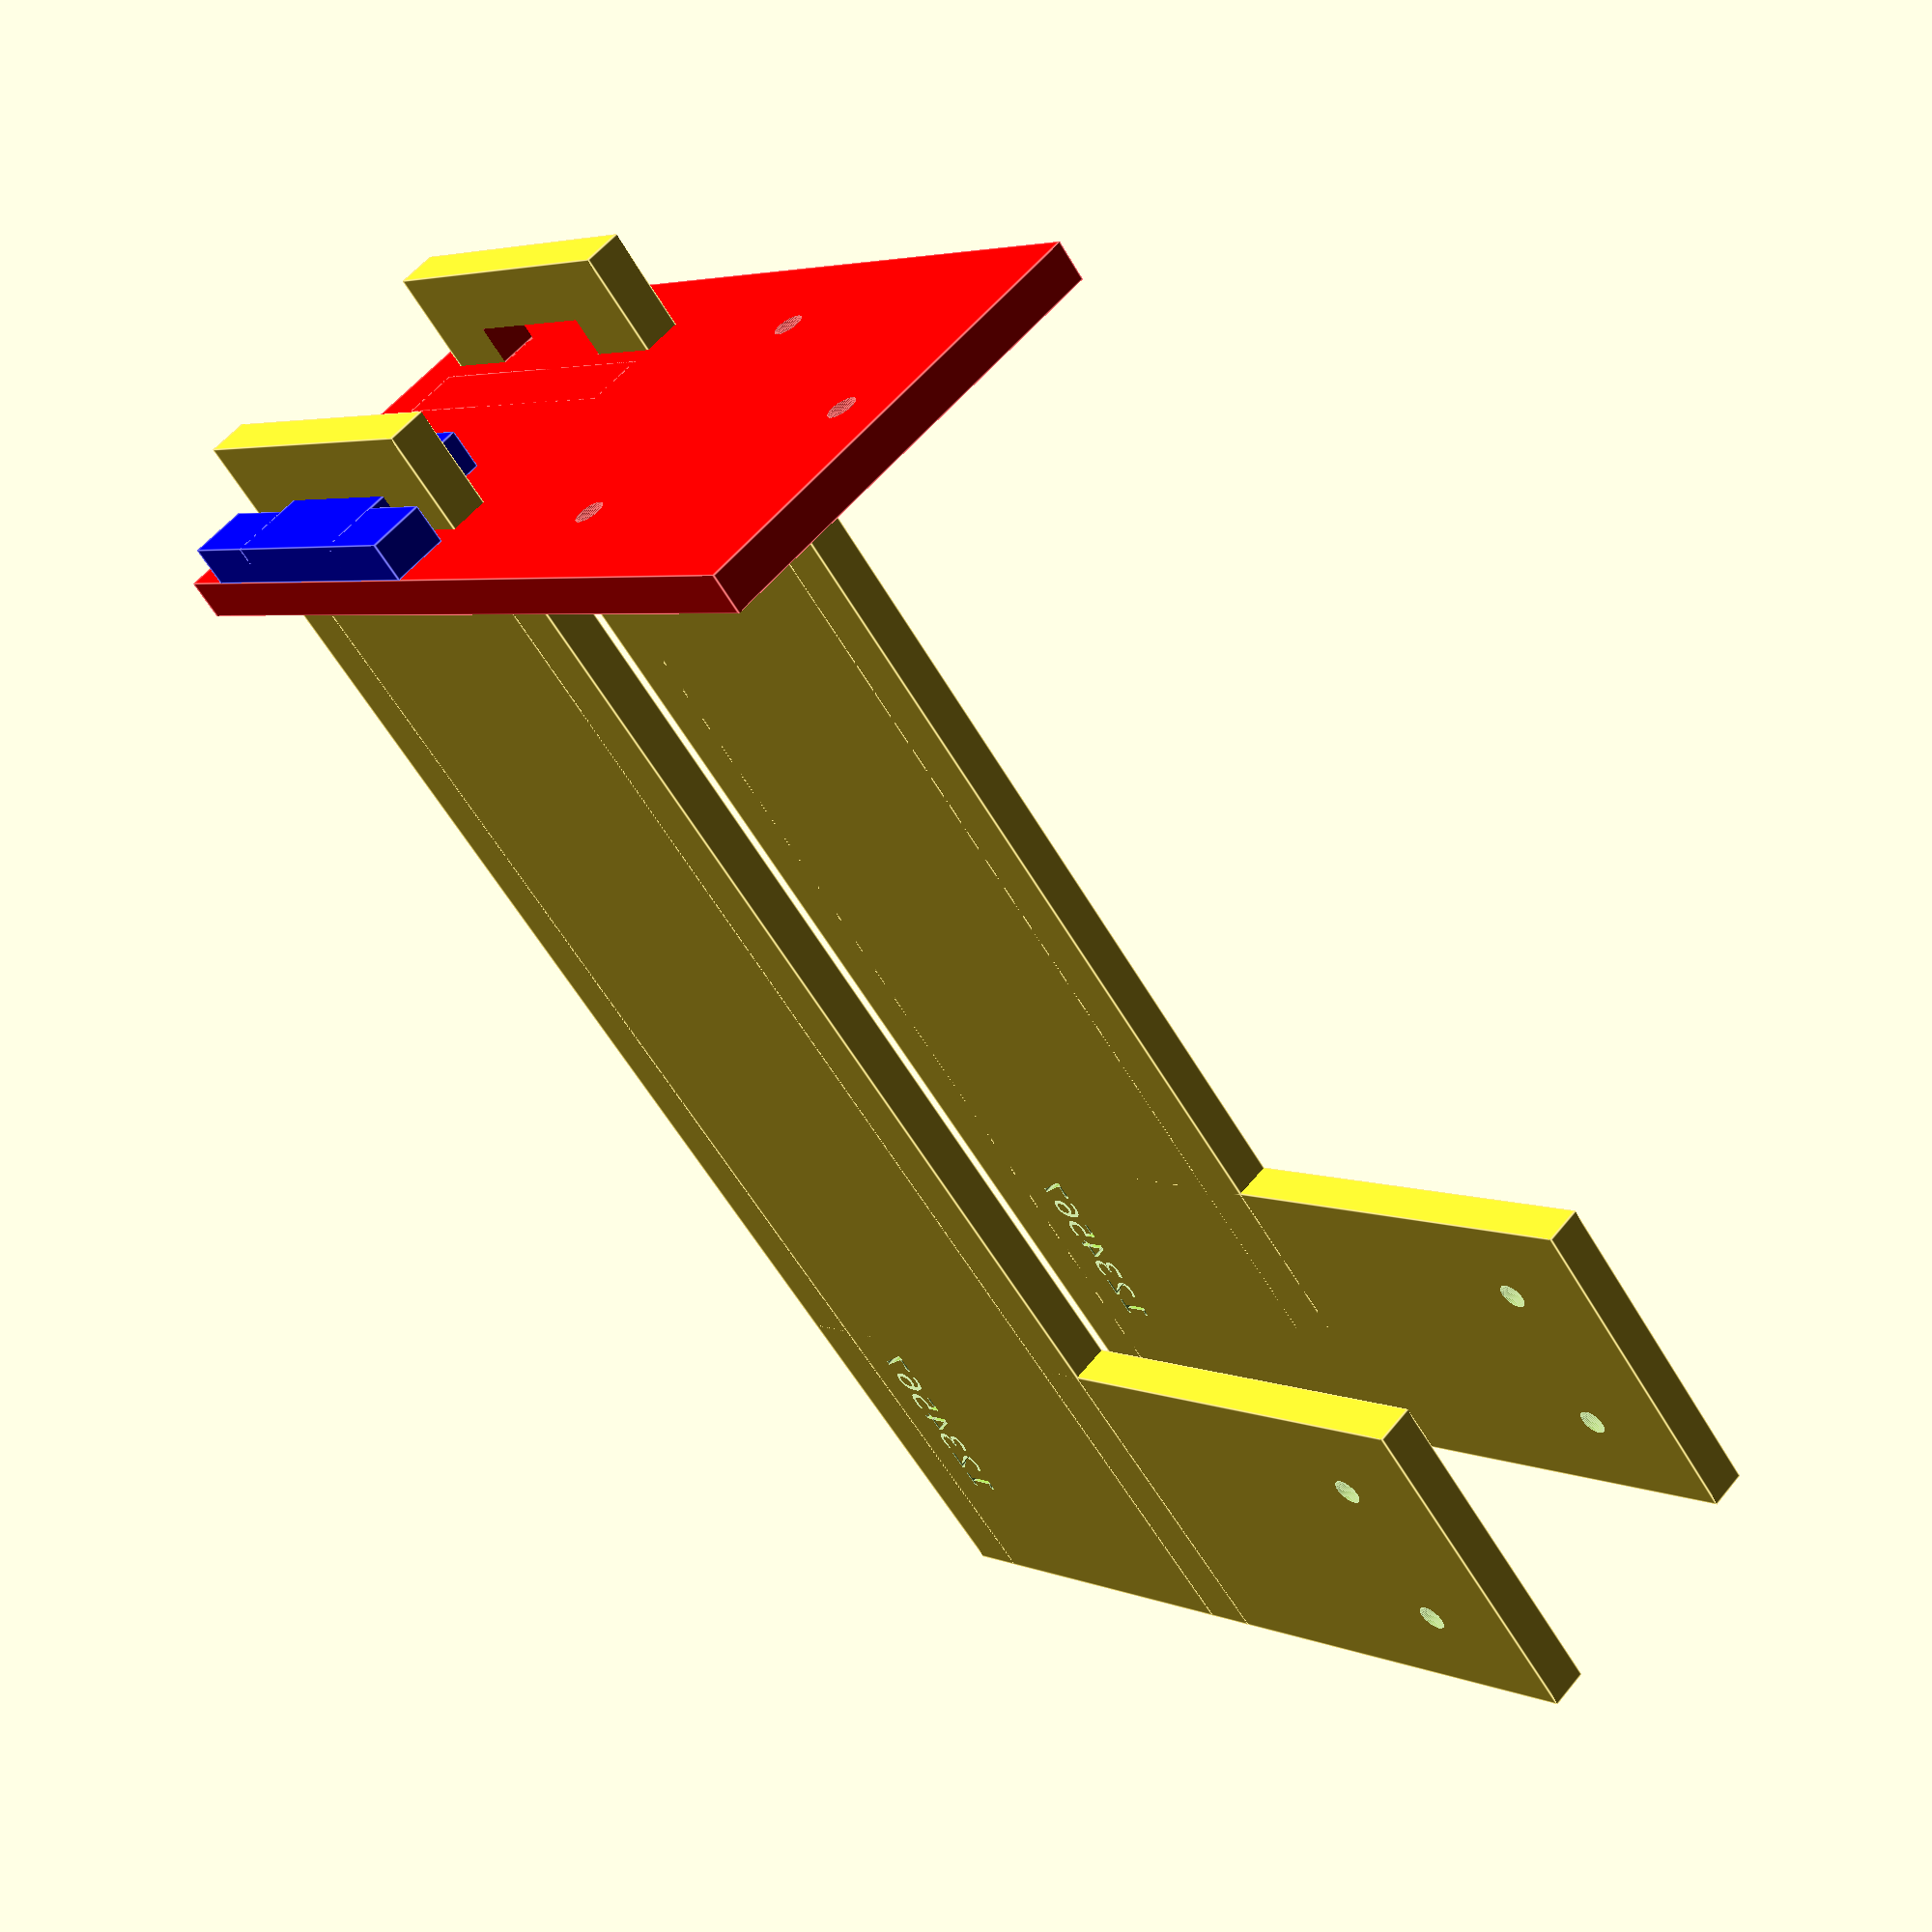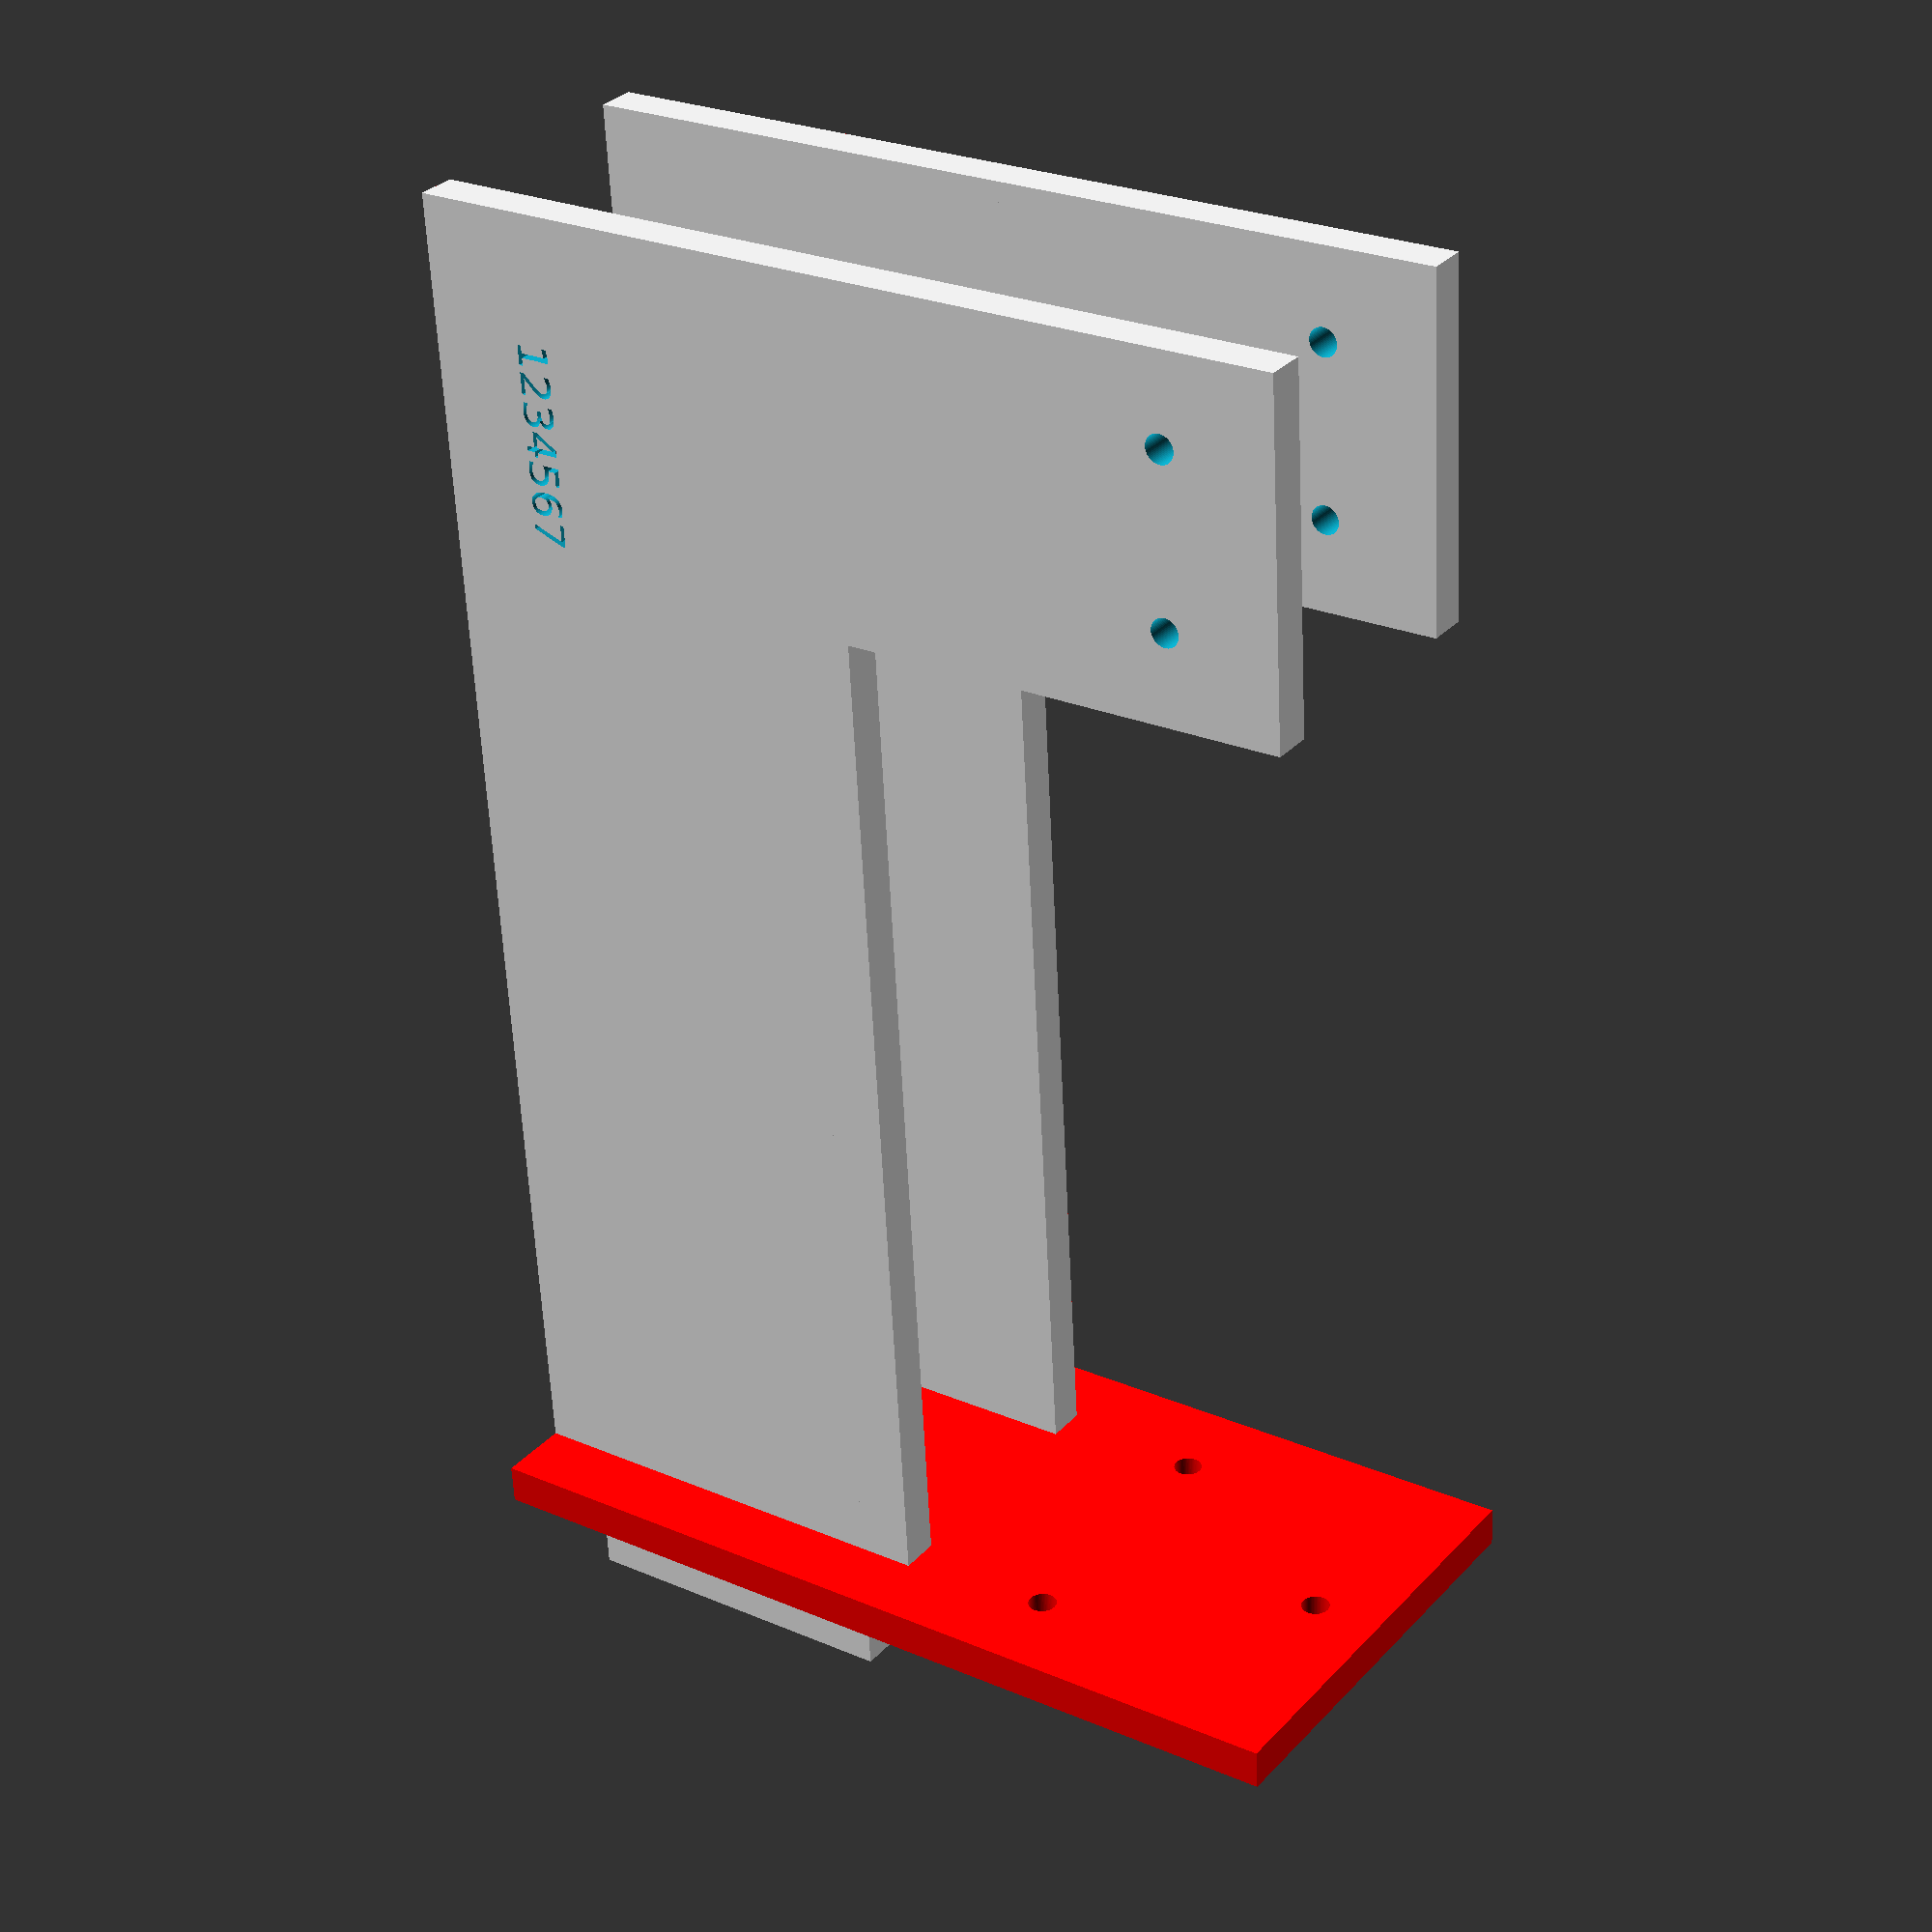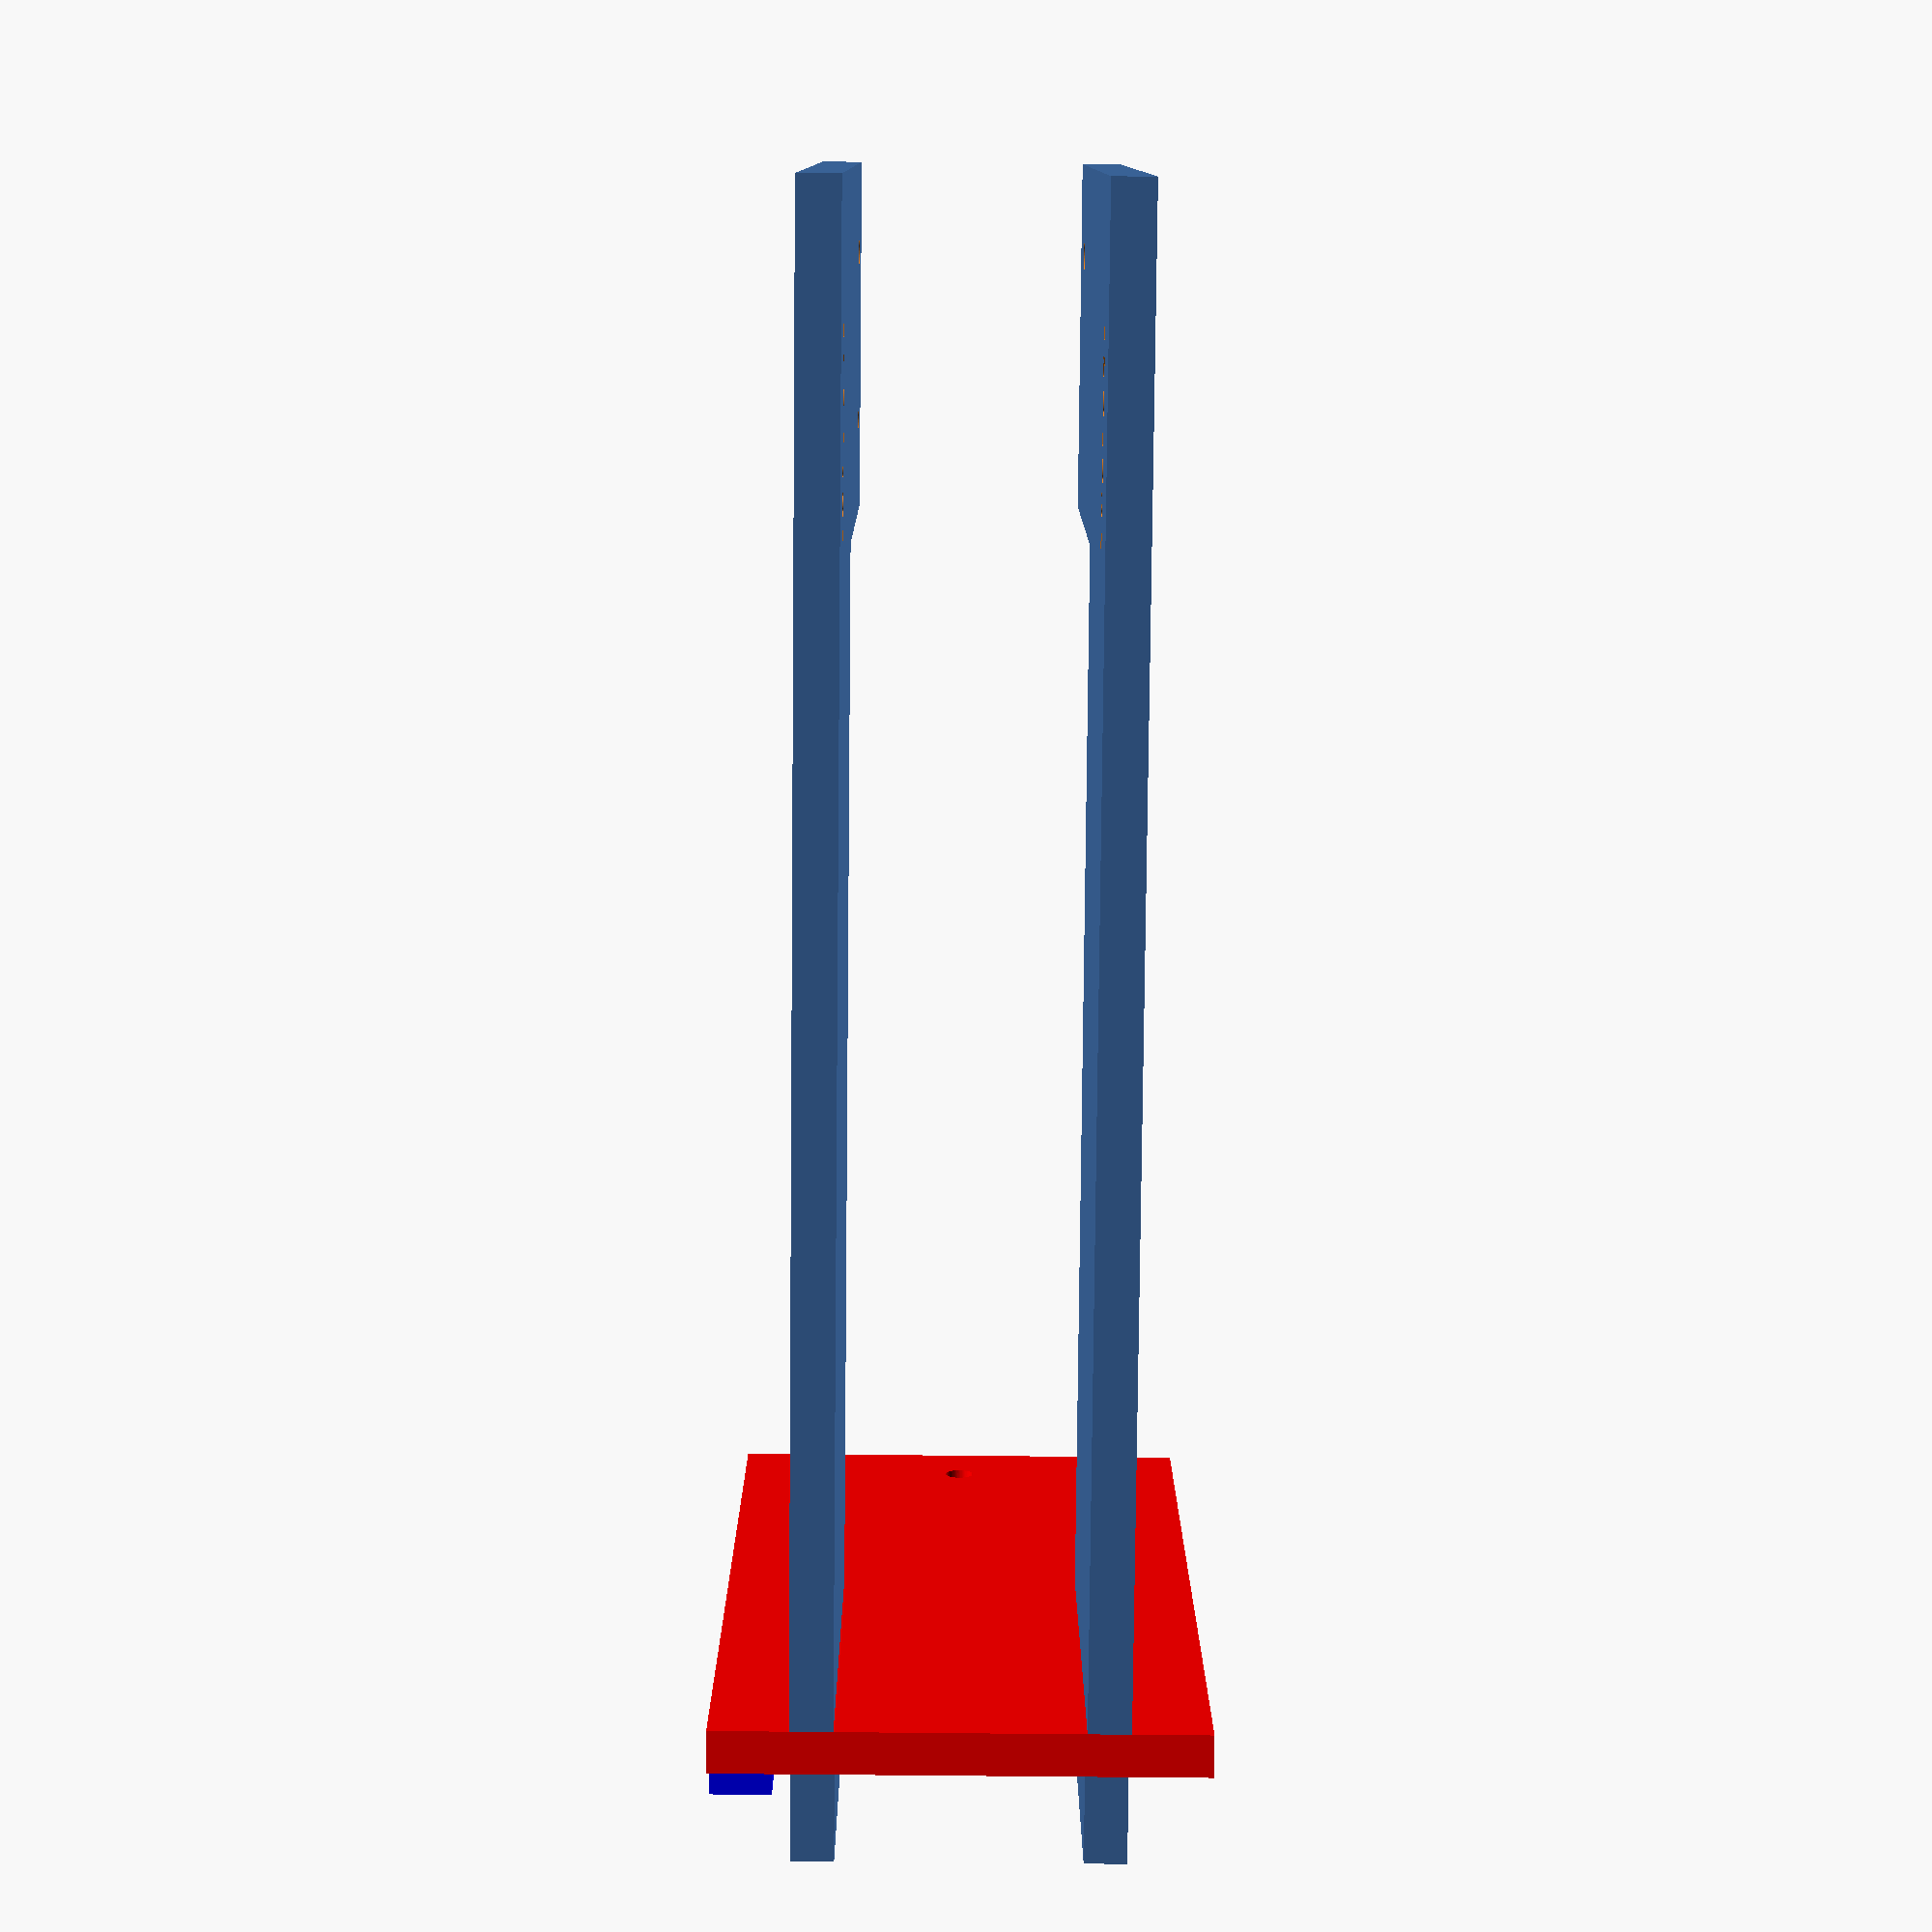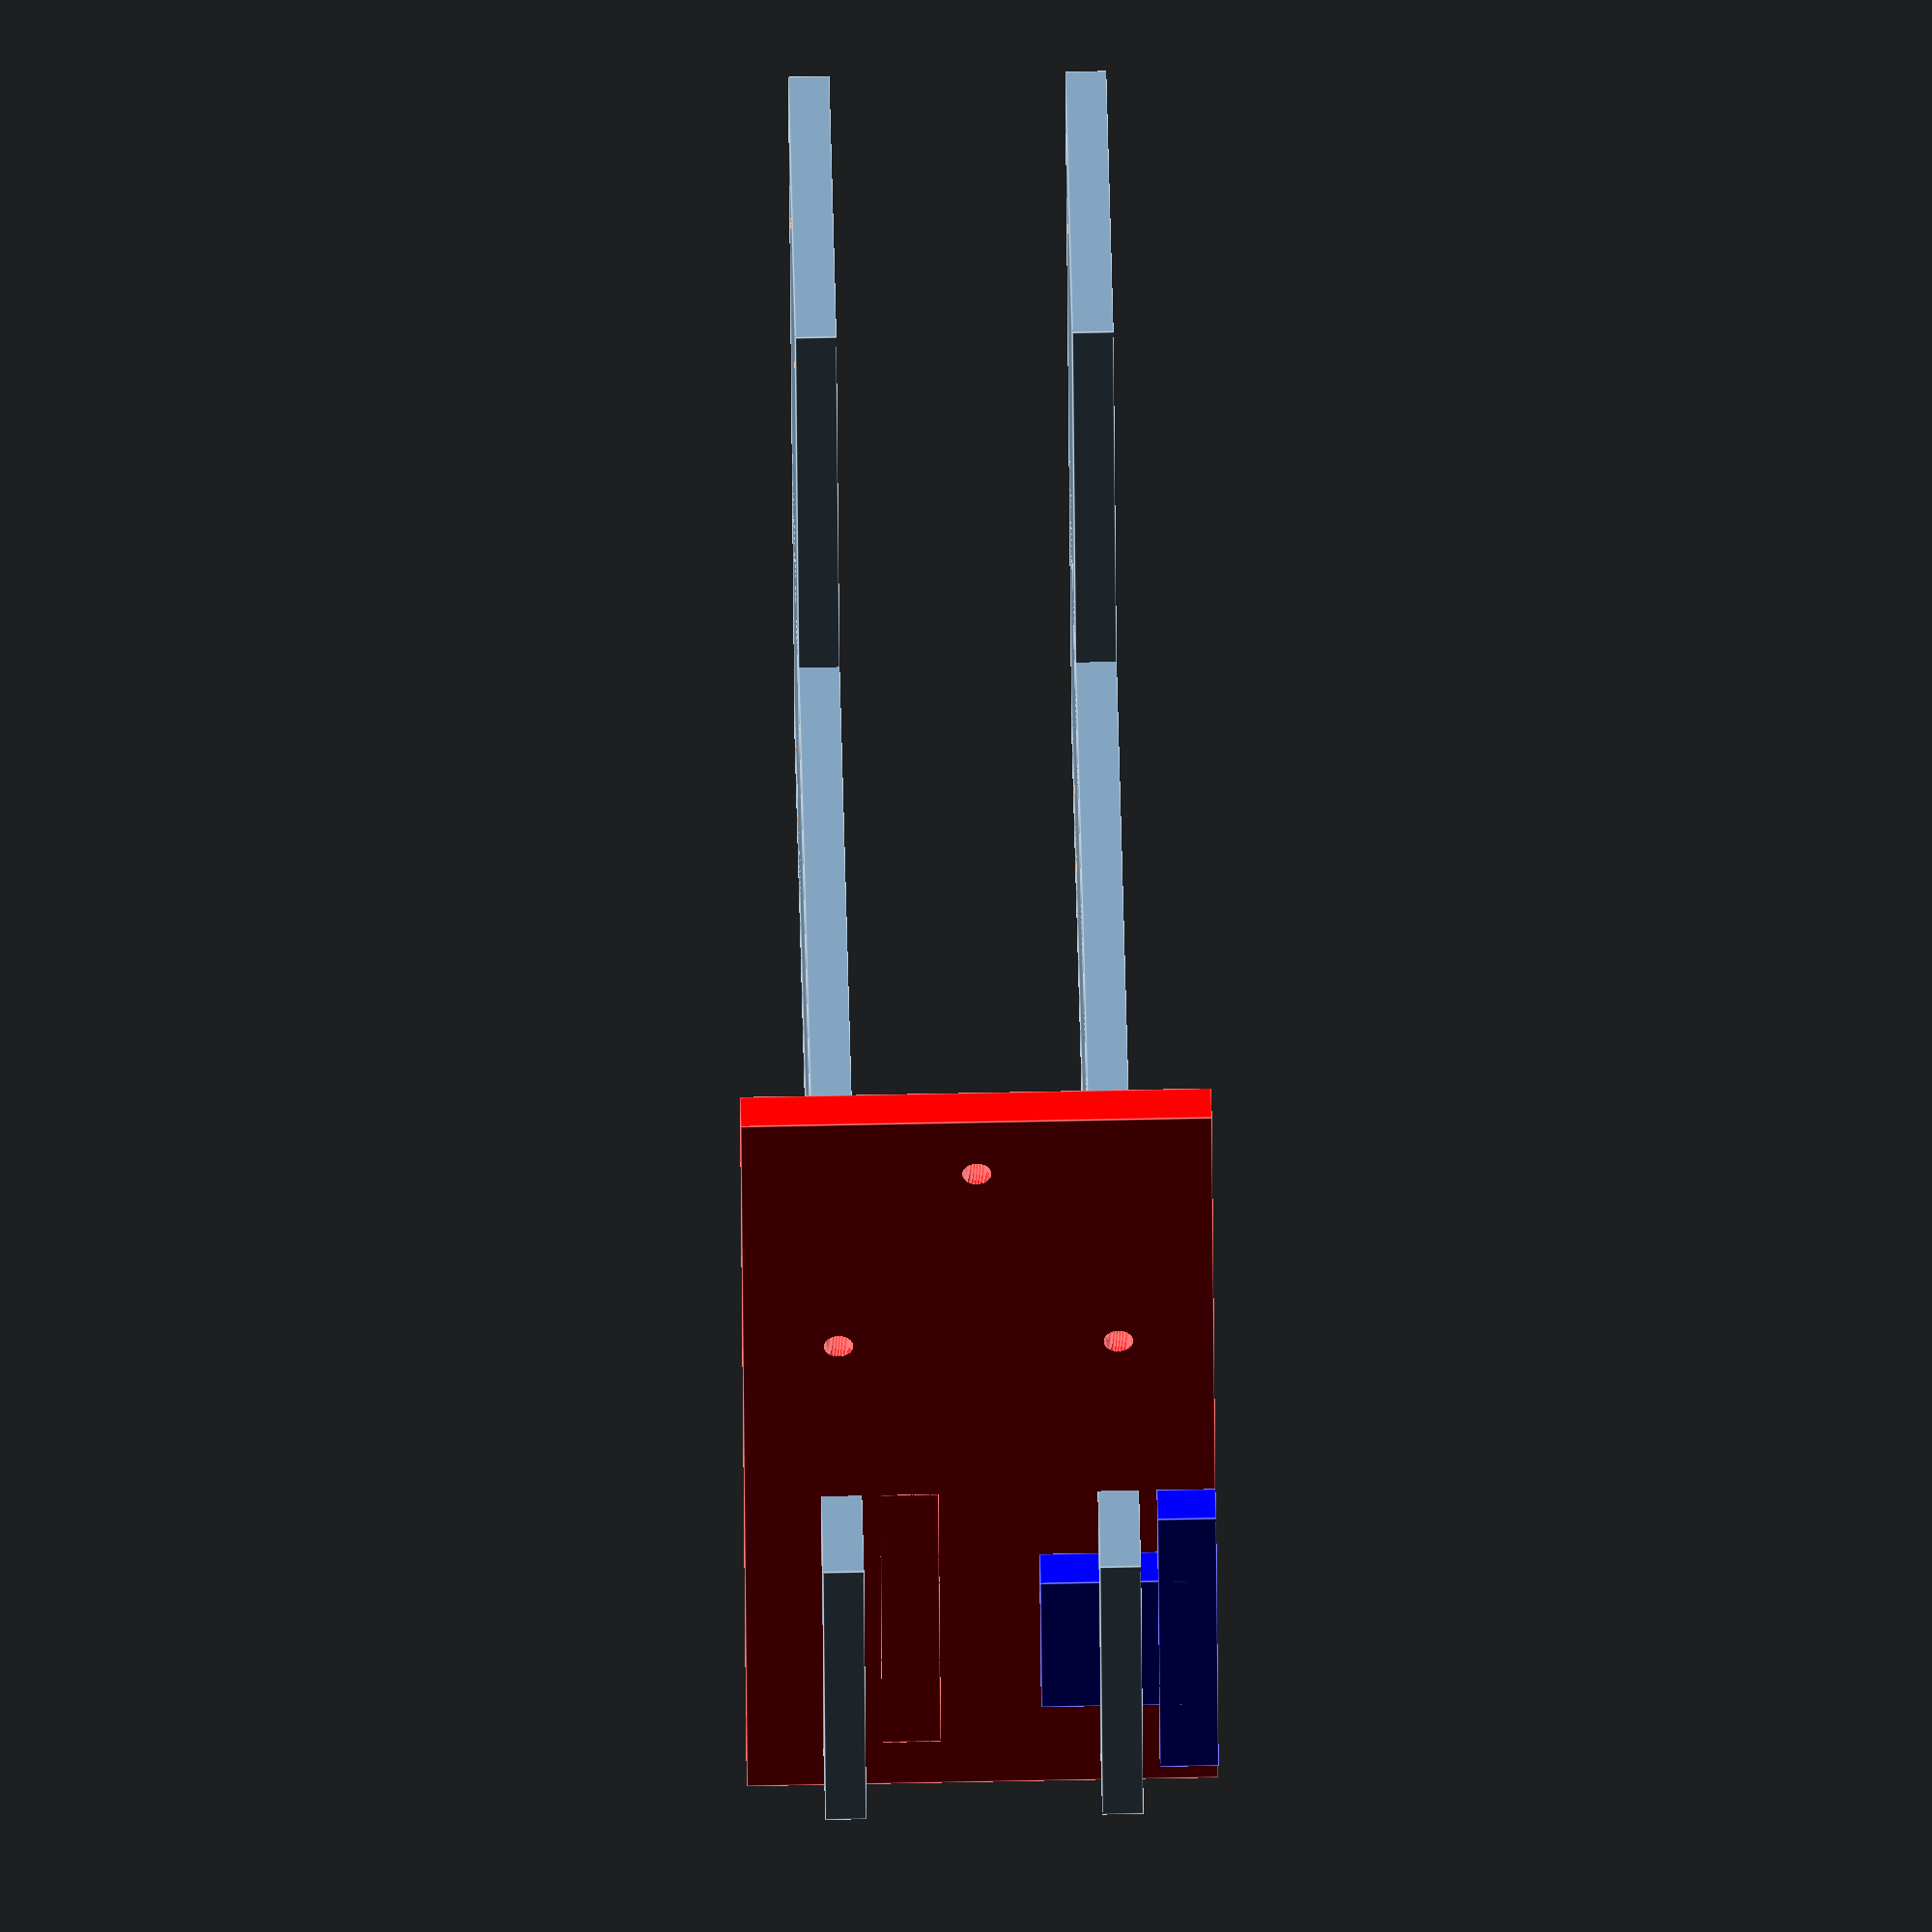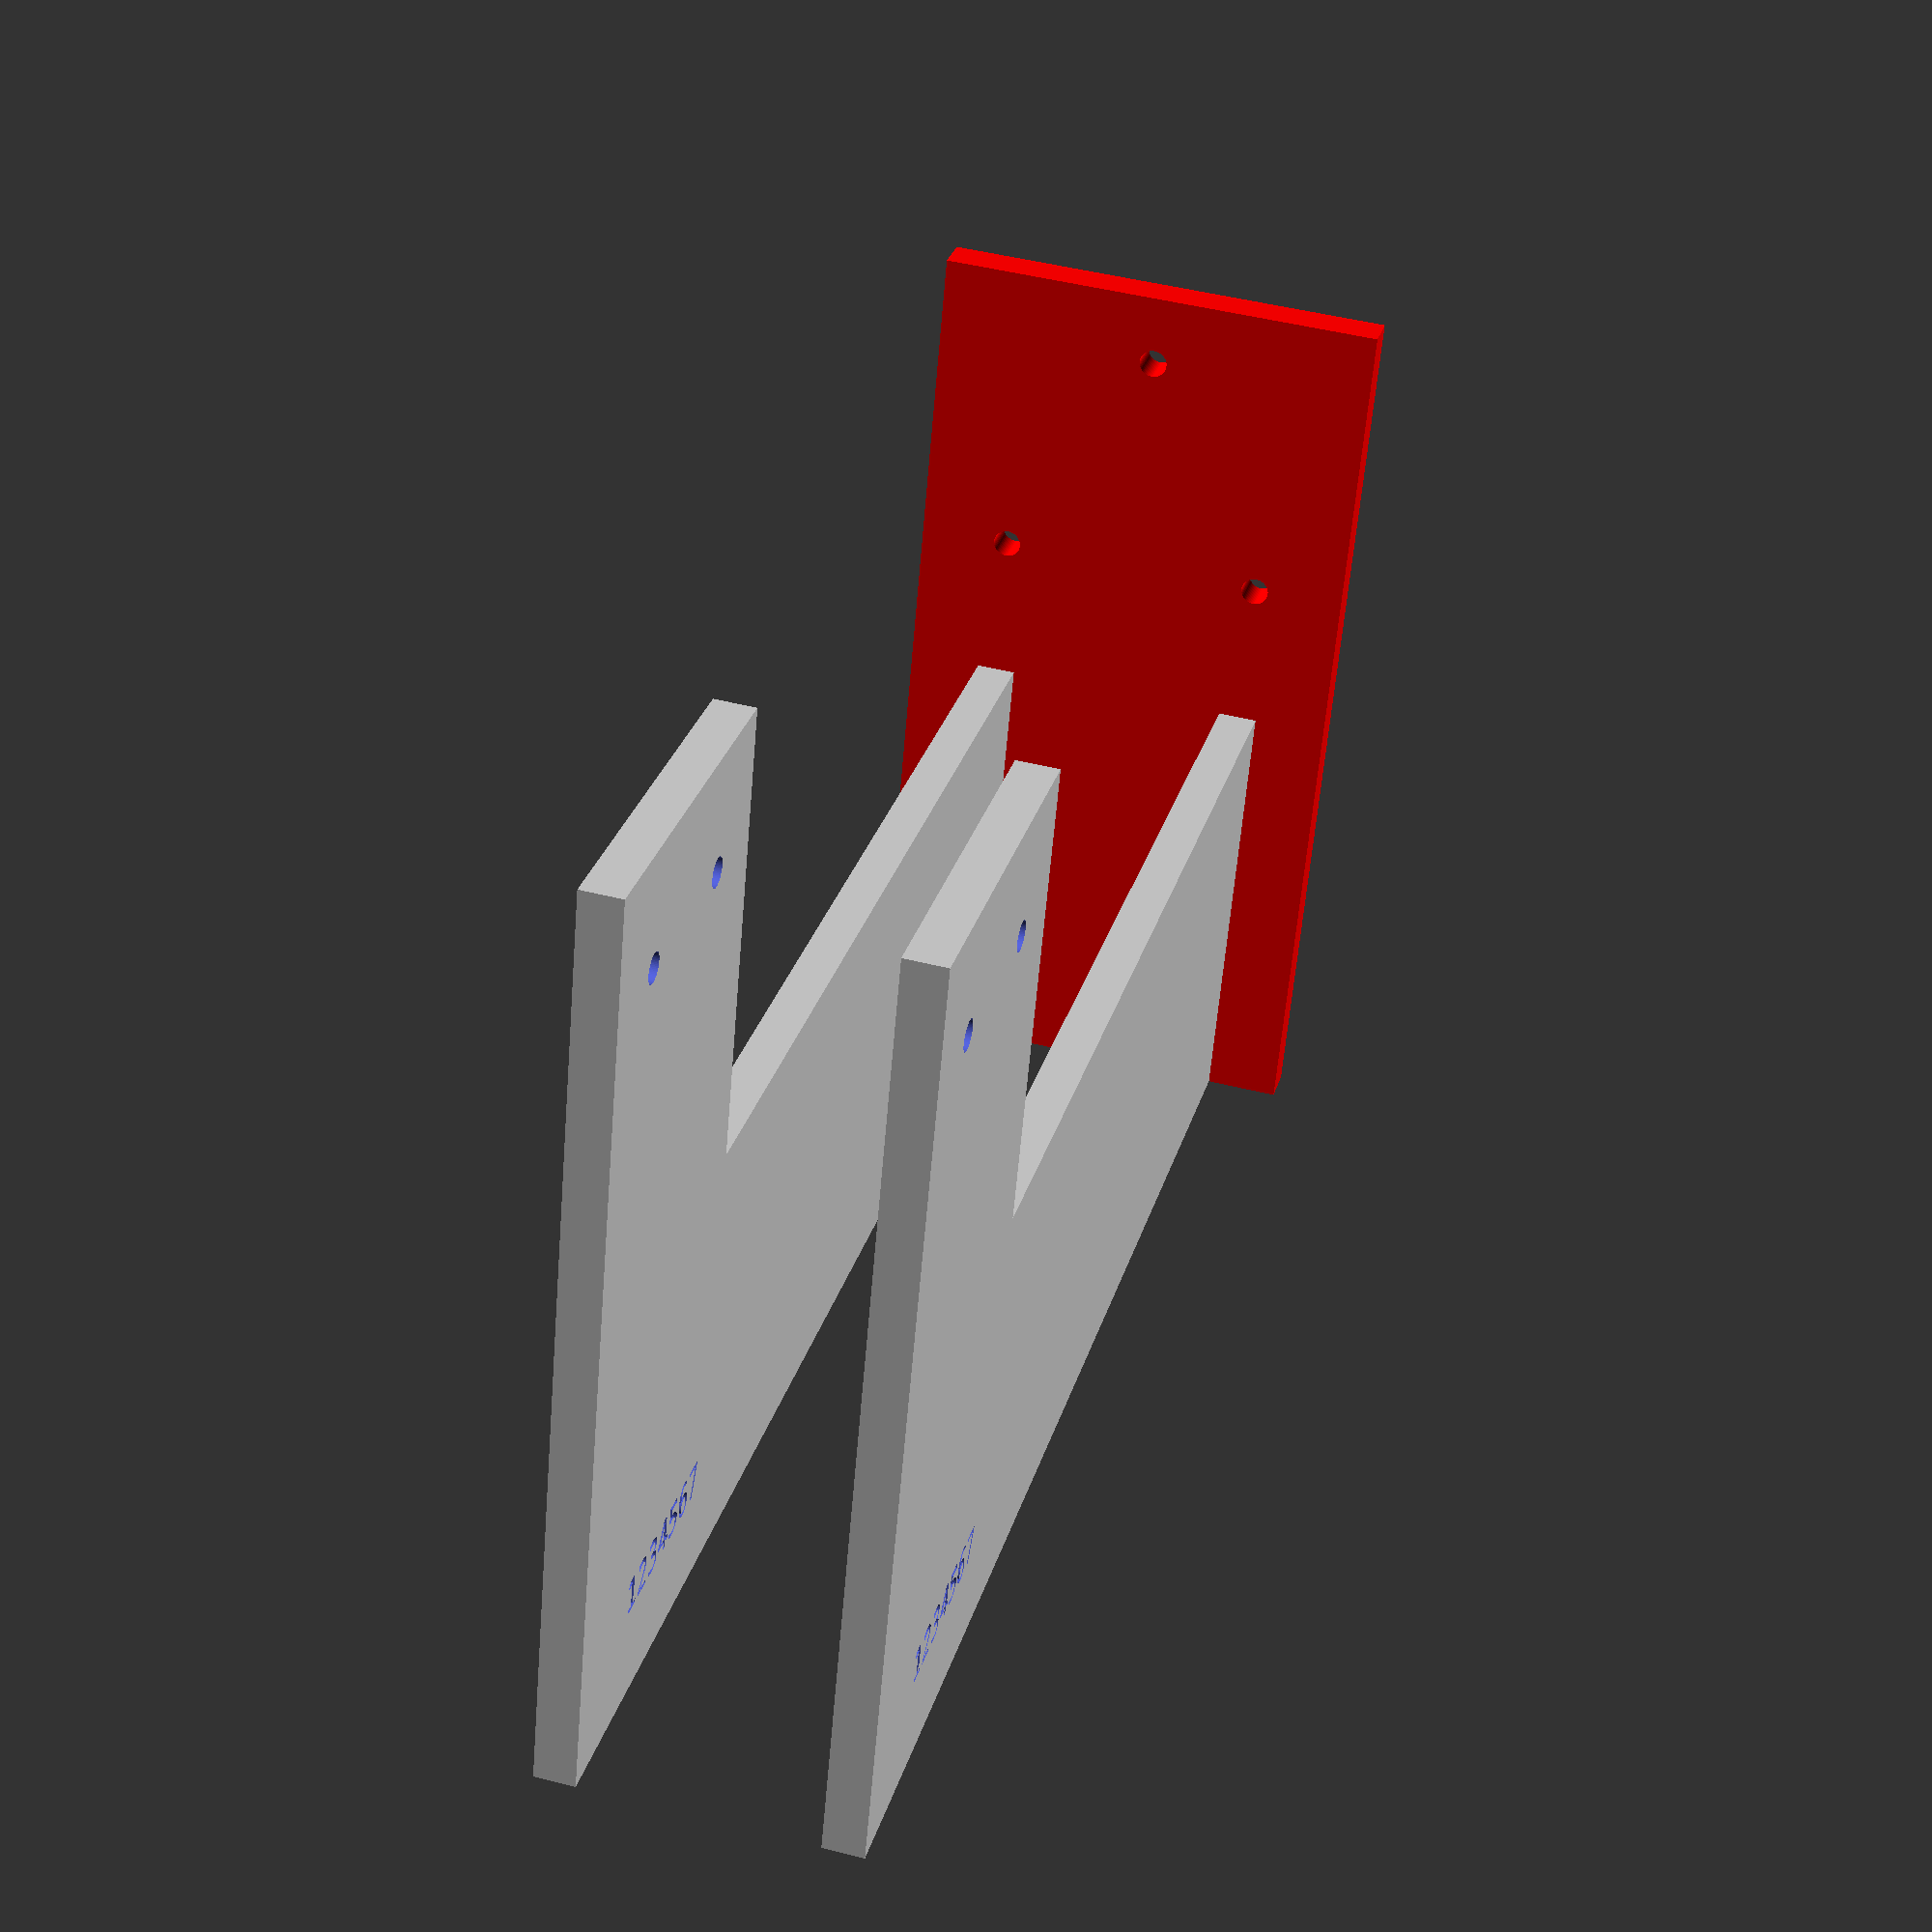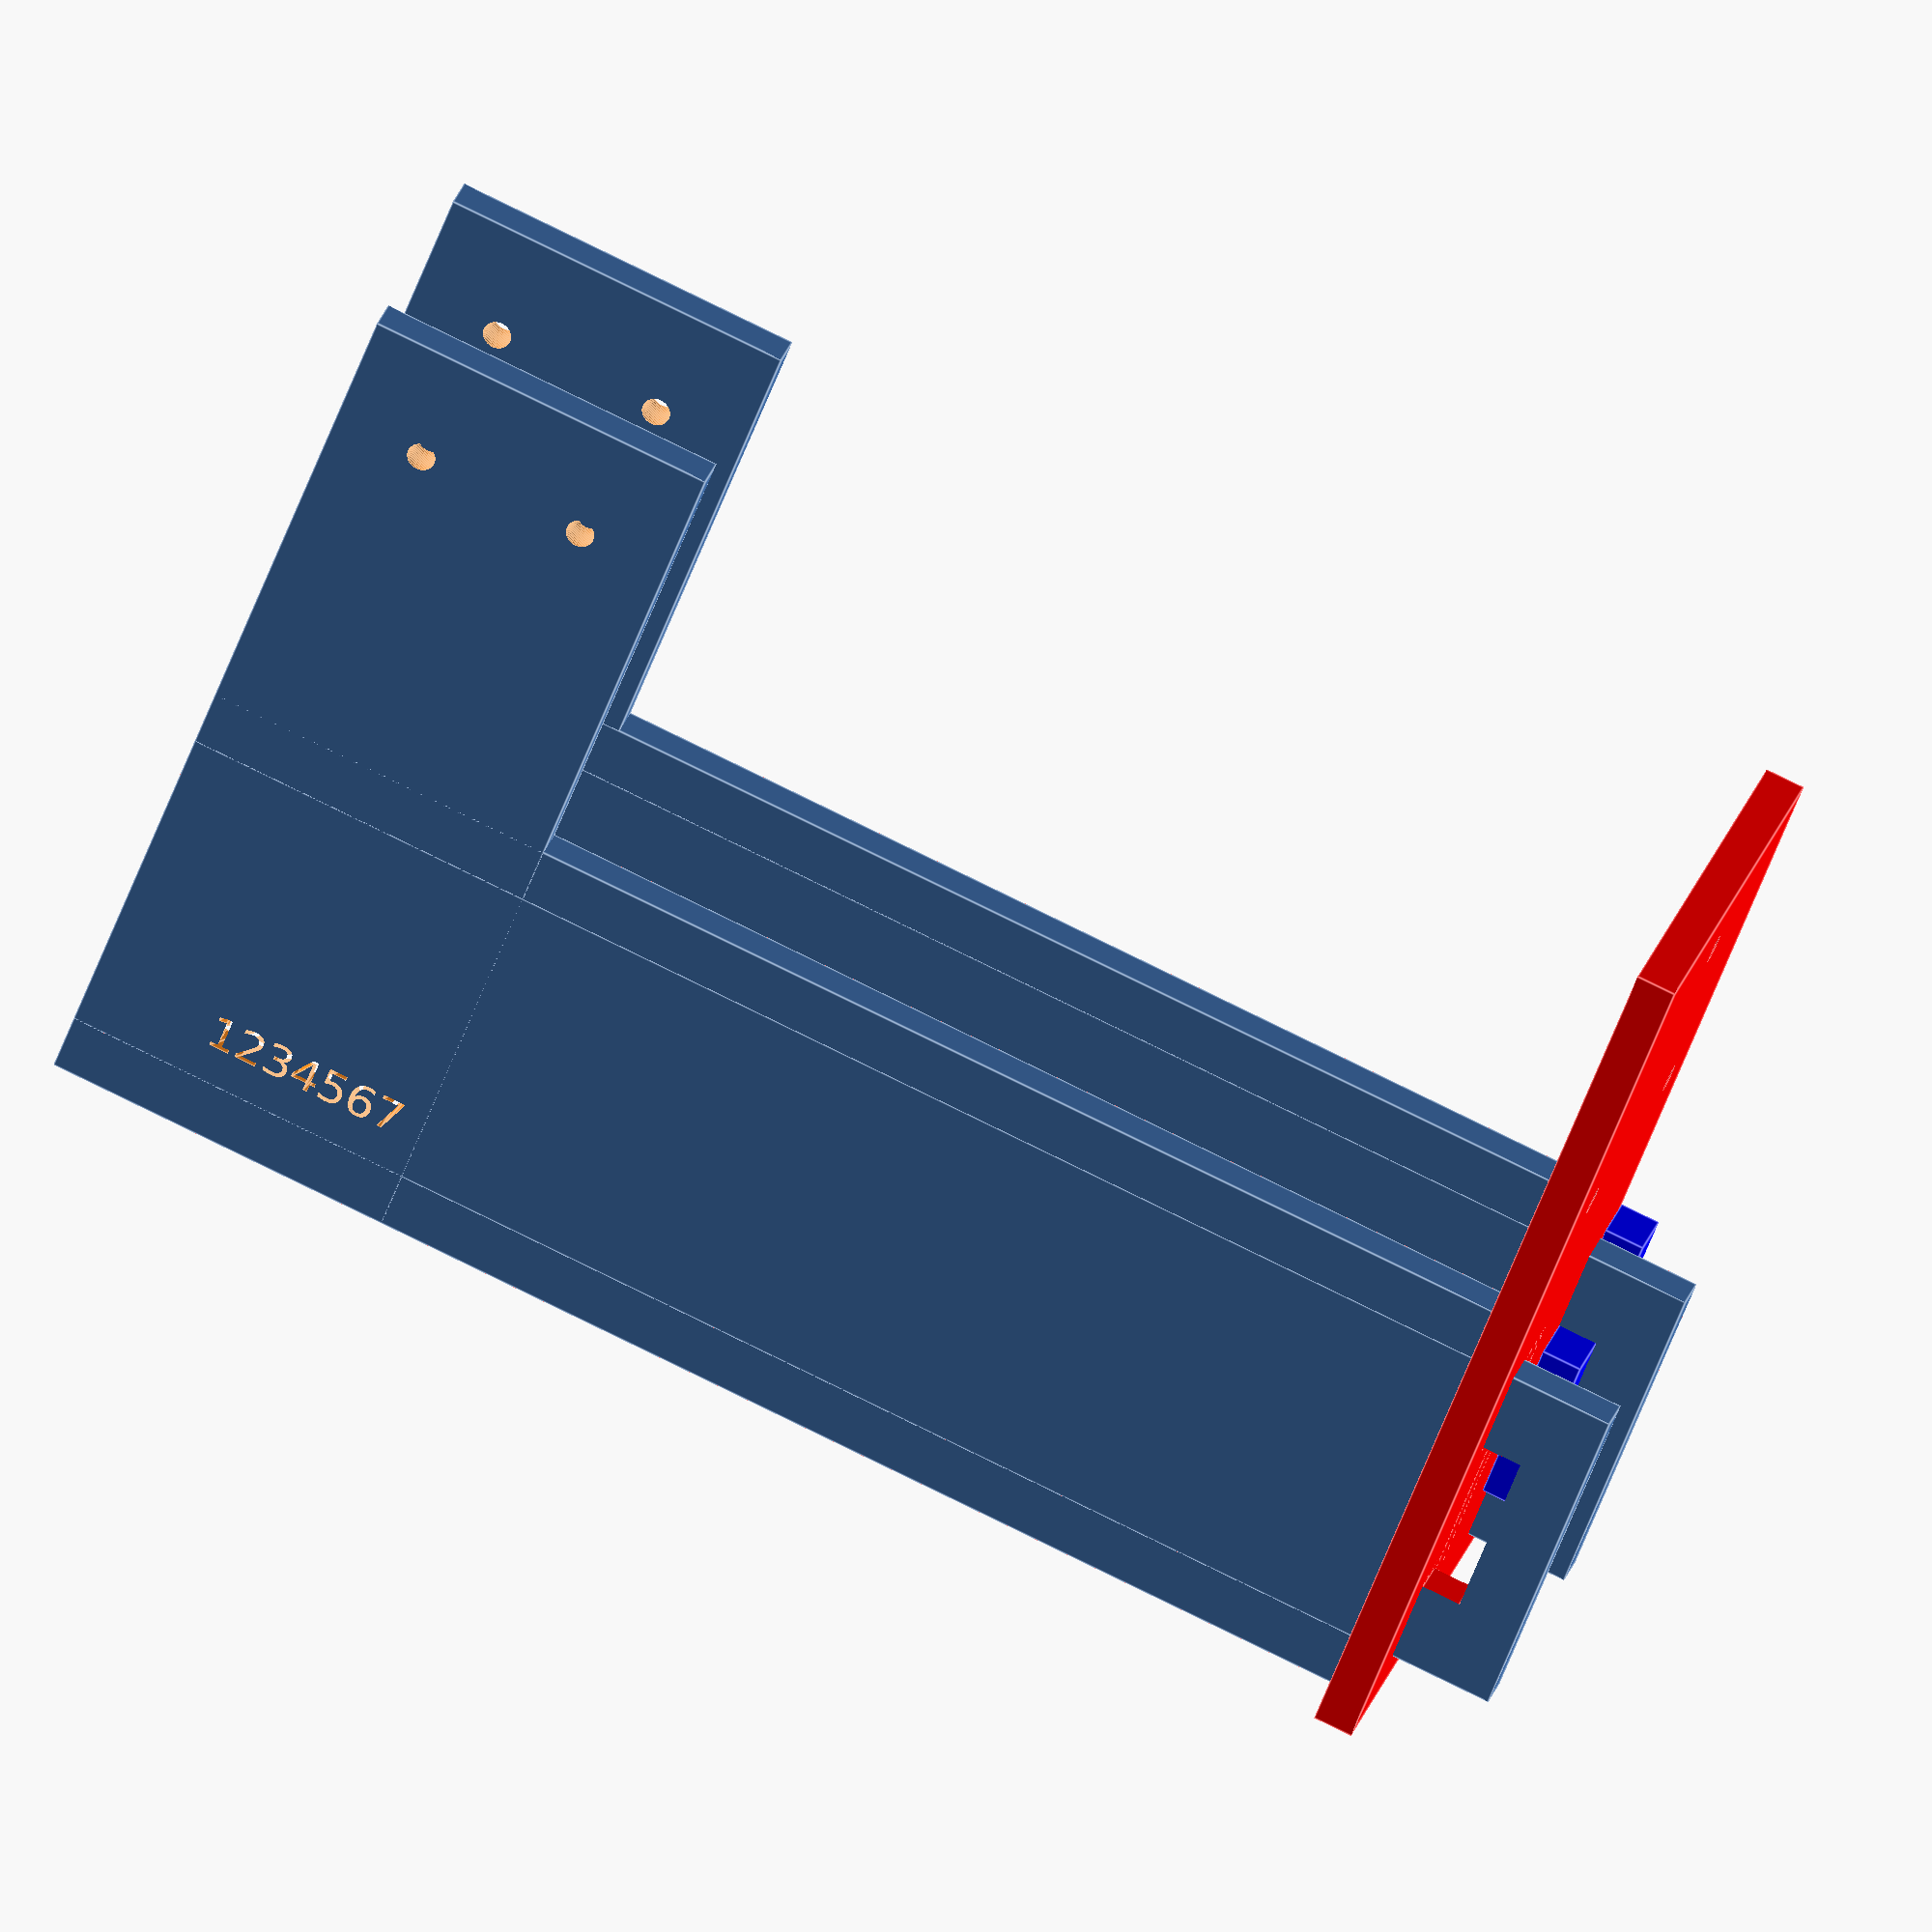
<openscad>
$fn = 64;
view = "assembly"; // [assembly, plate, laser]

letter_size = 6;
revision_string = "1234567";

two_by_four = 40;

thick = 7;


arm_screw_dia = 5;
arm_dx1 = 62;
arm_dx2 = 180;
arm_dy1 = 80;
arm_dy2 = 80;

mount_bolts_y = 120;
mount_screw_dia = 5;

tab_h = 60;
tab_x = 18;
tab_h2 = 10;
arm_screw_dx = 30;
arm_screw_y = 20;


mount_y = 160;
mount_z = 80;



arm_dz = thick;


module write_text(string) {
    shim = 0.1;
    z0 = - thick/2 -  shim;
    dz= thick + 2 * shim;
    translate([0, 0, z0]) {
        rotate([0,0,0]) {
            linear_extrude(dz) {
                font = "DejaVu Sans";
                text(string, size = letter_size, font = font,
                     halign = "center", valign = "center", $fn = 64);
            }
        }
    }
}

module round_hull(x,y,r,h) {
    dx = x - 2 * r;
    dy = y - 2 * r;
    translate([-dx/2, -dy/2, -h/2])
    hull() {
        translate([0,0,0])cylinder(h=h, r=r);
        translate([dx,0,0]) cylinder(h=h, r=r);
        translate([dx,dy,0]) cylinder(h=h, r=r);
        translate([0,dy,0]) cylinder(h=h, r=r);
    }
}

module arm_positive() {

    shim = 0.1;

    p1 = [0,0, -thick /2];
    s1 = [arm_dx1, arm_dy1 + arm_dy2, thick];
    translate(p1)cube(s1);

    p2 = p1;
    s2 = [arm_dx1 + arm_dx2, arm_dy2, thick];
    translate(p2)cube(s2);

    //
    p3 = [0, 10, -thick/2];
    s3 = [s2[0] + thick + shim + tab_x, tab_h, thick];
    translate(p3)
        for ( i = [0:1:0])
            translate([0,i*(tab_h +  tab_h2),0])cube(s3);
}


module arm_negative() {
  shim = 0.1;
  translate([40,20,0])
    rotate([0,0,0])write_text(revision_string);

  // screw
  p = [(arm_dx1 + arm_screw_dx) /2,
       arm_dy1 + arm_dy2 - arm_screw_y,
       -thick/2 -shim];

  translate(p) {
      cylinder(d=arm_screw_dia, h=thick + 2 * shim);
      translate([-arm_screw_dx,0,0]) cylinder(d=5, h=thick + 2 * shim);
  }

  lynch_pin();
}


module arm() {
  difference() {
    arm_positive();
    arm_negative();
  }
}

module mount_positive() {
  p = [arm_dx1 + arm_dx2,
       0,
       -mount_z/2  + two_by_four / 2 + thick/2 ] ;  // two_by_four];
  s = [thick, mount_y, mount_z];
  translate(p) cube(s);

}

module lynch_pin() {
  pin_y = 30;
  pin_z = 30;
  p = [arm_dx1 + arm_dx2+thick,
       25,
       -mount_z/2  + two_by_four / 2 + thick/2  ] ;
  s = [thick, pin_y, pin_z];
  s1 = [thick, pin_y+30, 10];
  translate(p) {
    cube(s);
    translate([0,-15,0]) cube(s1);
  }
}


module mount_negative(){
    arms();
    mount_bolts();
}


module mount_bolts() {
  shim = 0.1;
  h = thick + 2 * shim;
  x = -shim + arm_dx1 + arm_dx2;


  z = (two_by_four + thick)/2;

  translate([x, mount_bolts_y, z] )rotate([0,90,0])
    rotate([0,0,90]) bolt_circle(0, 0, 54.85, mount_screw_dia, h);

}

module mount() {
  difference() {
    mount_positive();
    mount_negative();
  }
}

module flat(arm_name, x=0, y=0, angle=0) {
  if (arm_name == "arm") {
    rotate([180,0,0]) arm();
  }
}

module arms() {
  z = thick + two_by_four;
  arm();
  translate([0,0,z]) arm();

}

module assembly() {
  arms();
  color("red")mount();
  color("blue")lynch_pin();
}

module bolt_circle(x, y, d, hole_d, h) {
    // Calculate the positions of the three holes
    angle = 360 / 3; // 120 degrees between each hole
    for (i = [0:2]) {
        theta = i * angle;
        hole_x = x + (d / 2) * cos(theta);
        hole_y = y + (d / 2) * sin(theta);
        echo("hole", hole_x, hole_y);
        // Generate the cylinder for each hole
        translate([hole_x, hole_y, 0])
            cylinder(h, hole_d/2, hole_d/2);
    }
}

if (view == "arm") {
  arm();
}

if (view == "plate") {
    arm();

    translate([290, 280, 0])
     rotate([0,0,180])
        arm();

    rotate([0,90,90])
        translate([-(arm_dx1 + arm_dx2) - thick /2, -225, 100]) mount();

    rotate([0,90,90])
      translate([-(arm_dx1 + arm_dx2) - thick - thick/2, -70, 180 + 2.5]){
         lynch_pin();
         translate([0,-100,0]) lynch_pin();
      }

}

if (view == "assembly") {
  assembly();
}


</openscad>
<views>
elev=122.3 azim=130.5 roll=321.2 proj=p view=edges
elev=148.8 azim=266.7 roll=145.5 proj=p view=solid
elev=244.5 azim=195.5 roll=270.6 proj=p view=wireframe
elev=115.6 azim=161.2 roll=91.2 proj=o view=edges
elev=312.1 azim=17.8 roll=285.9 proj=p view=wireframe
elev=332.8 azim=20.9 roll=15.9 proj=o view=edges
</views>
